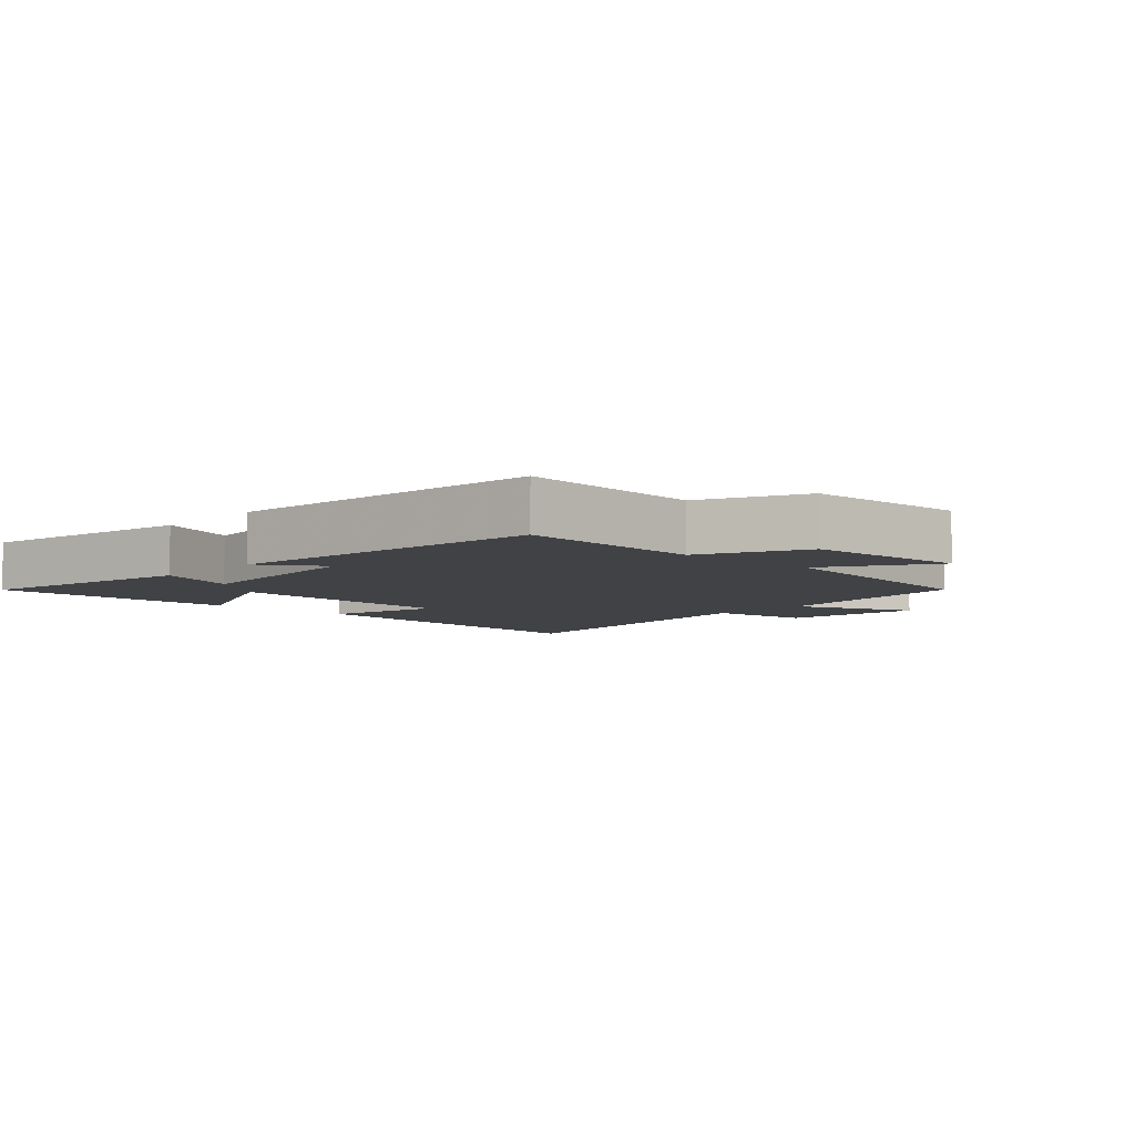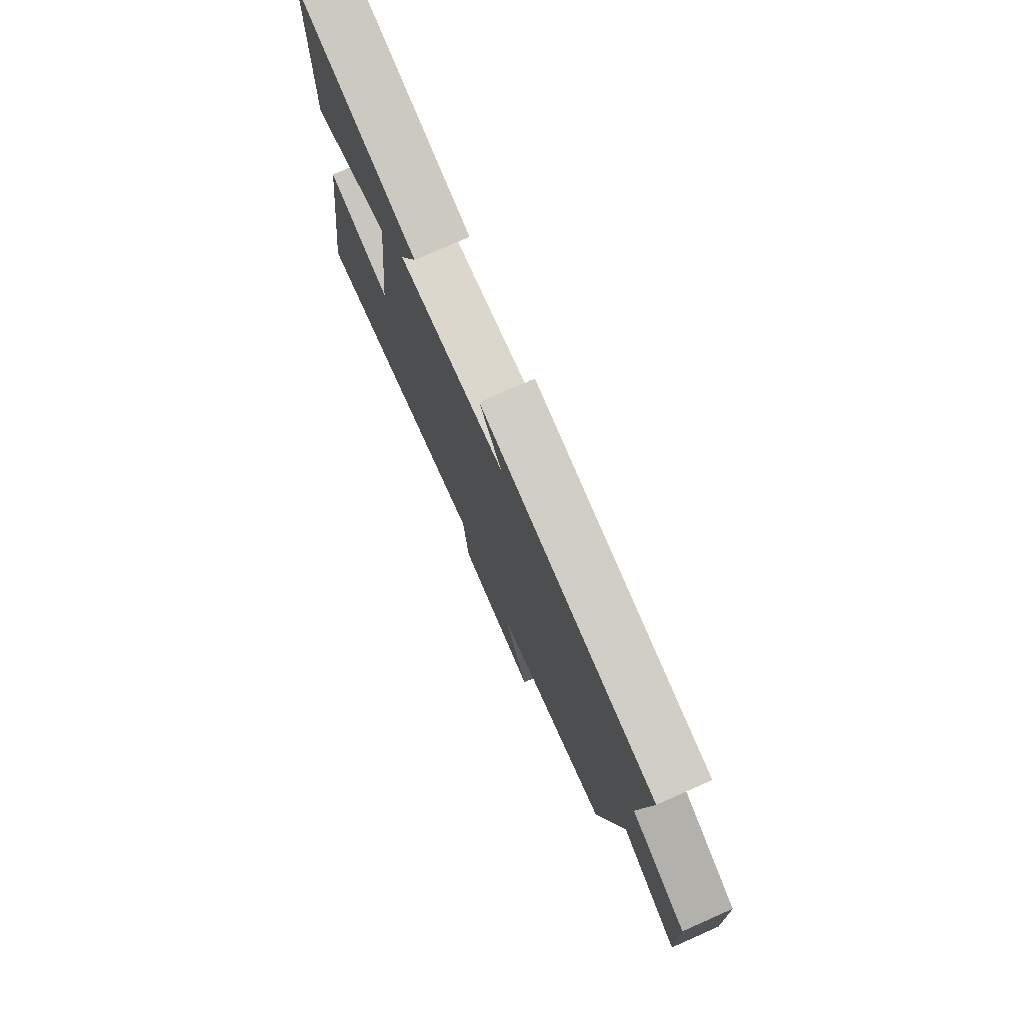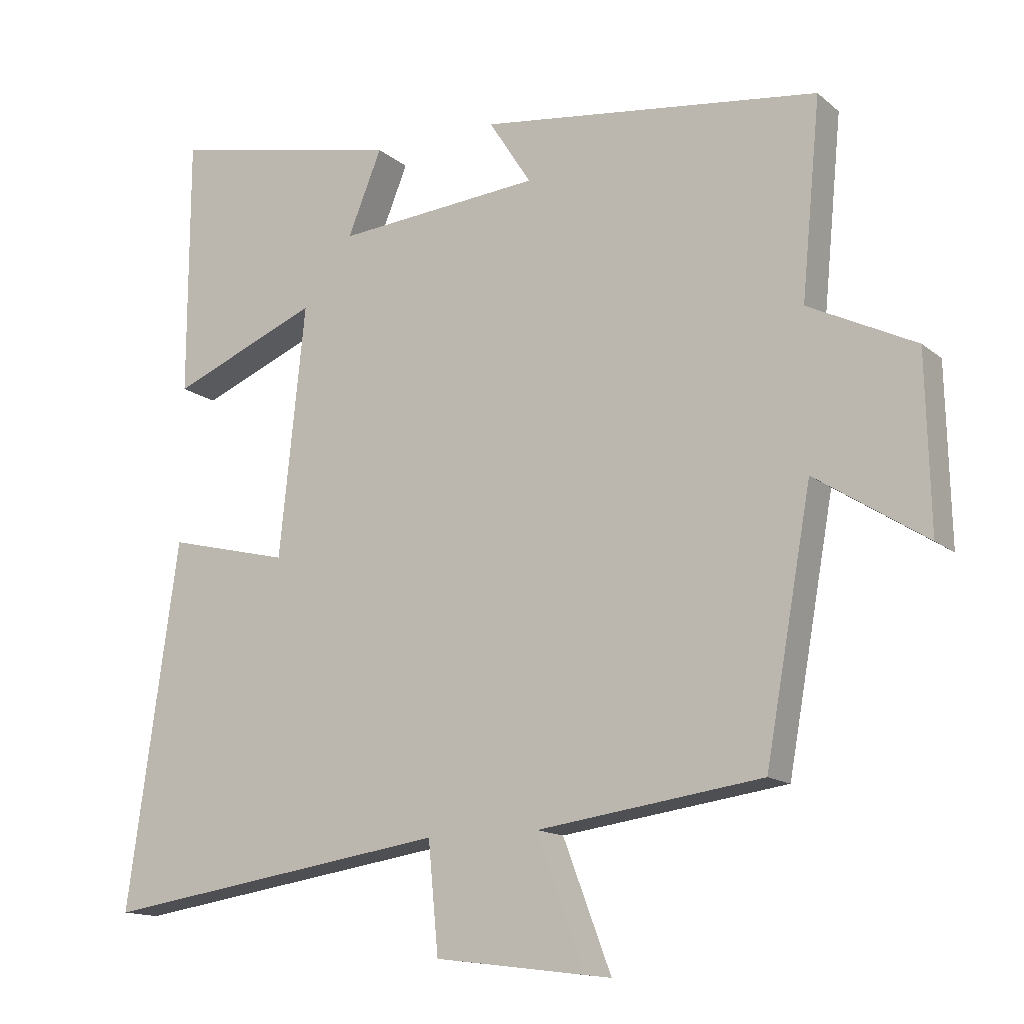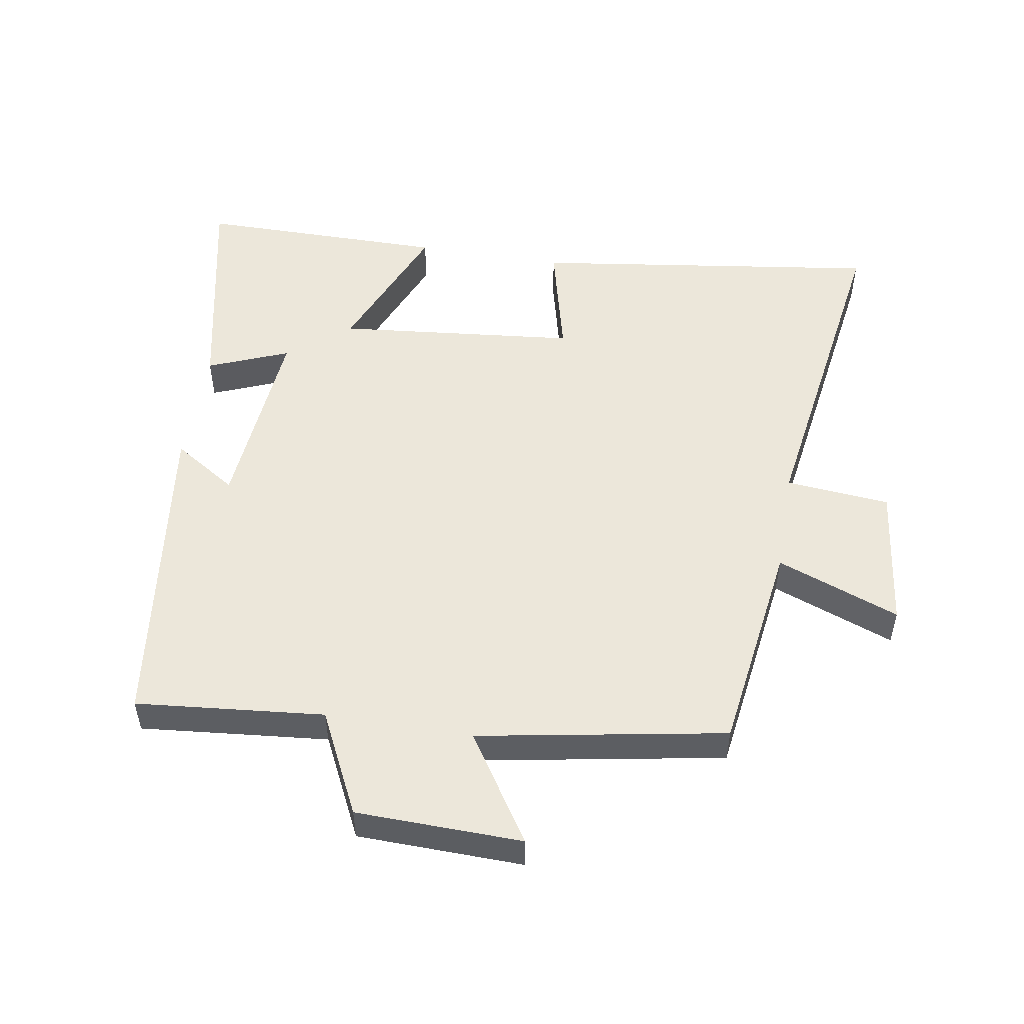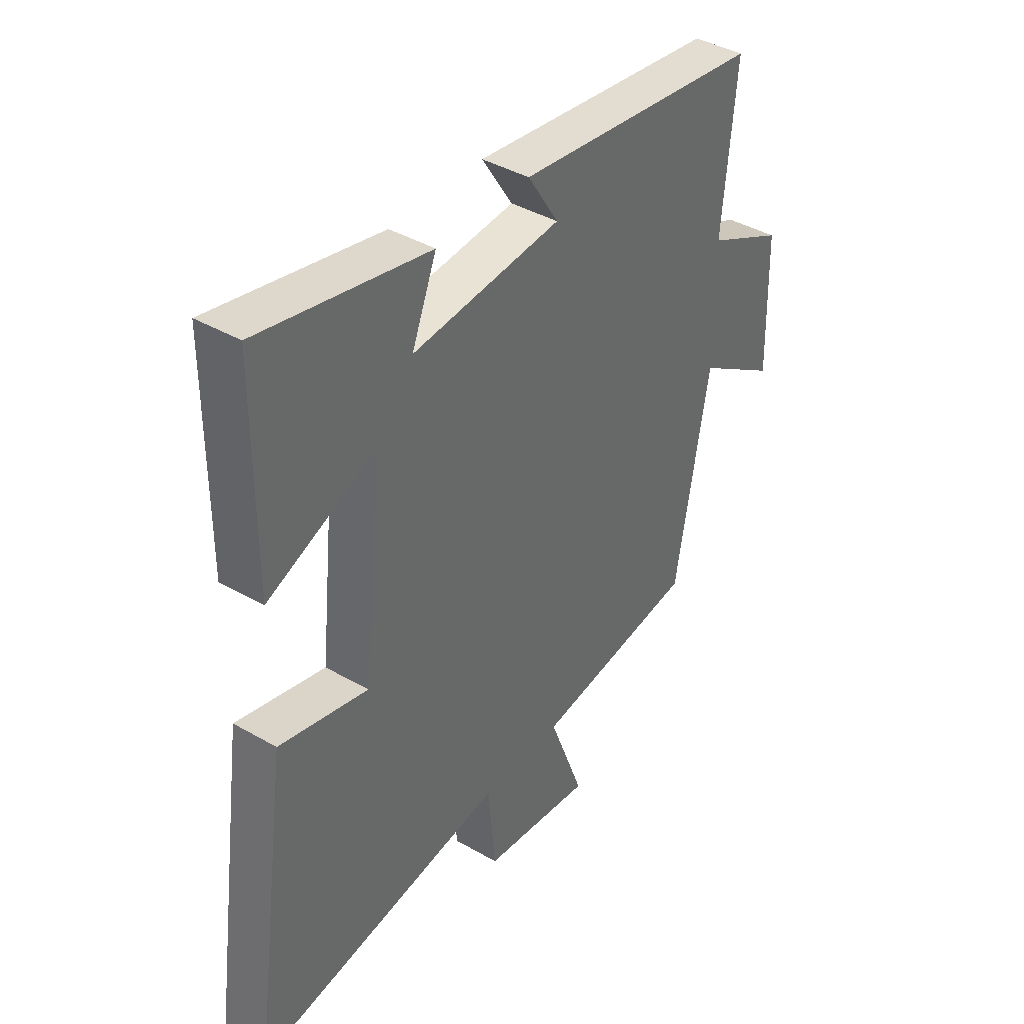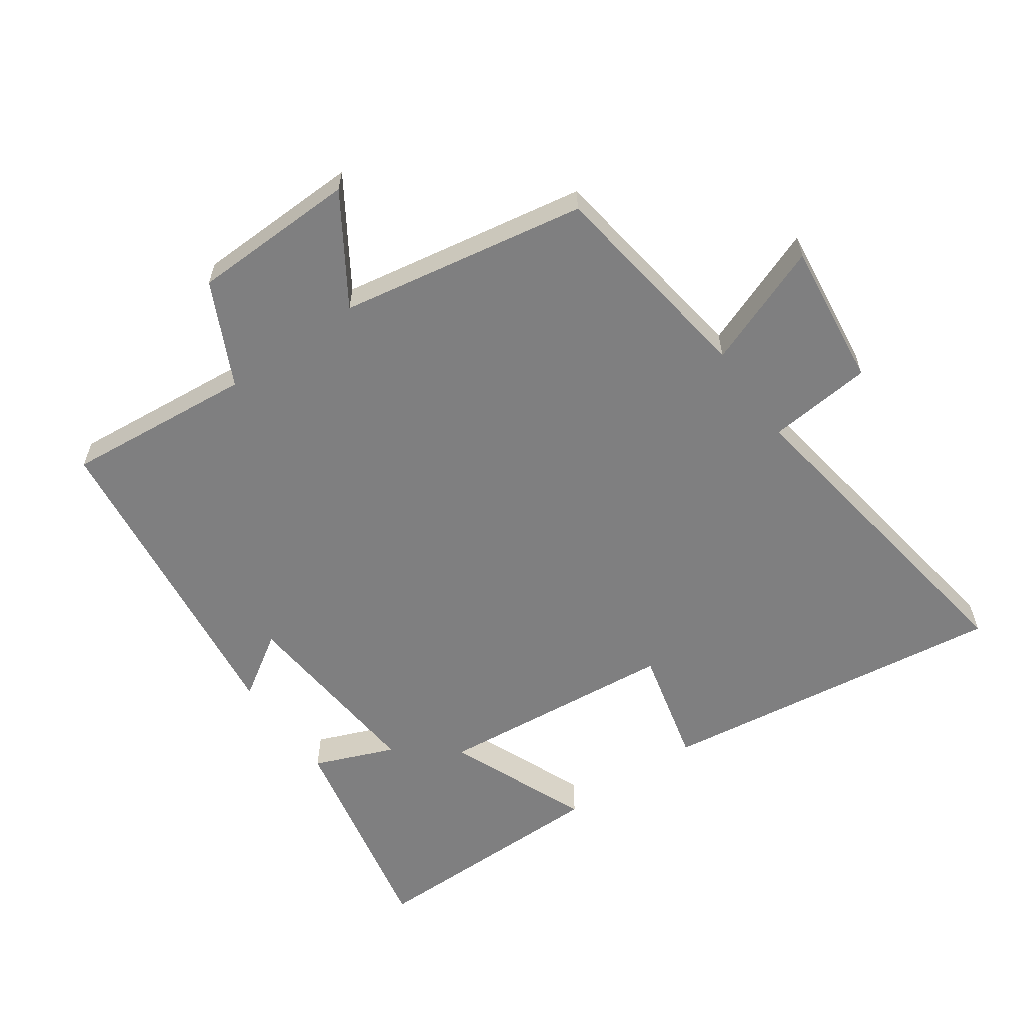
<metadata>
{"format":"obj","ext":"obj","renderer":"f3d","projection":"perspective","resolution":1024,"background":"white","views":[{"elev":-6.1,"azim":47.9,"up":"+Y"},{"elev":76.8,"azim":66.2,"up":"+Z"},{"elev":-14.0,"azim":30.4,"up":"+Z"},{"elev":51.8,"azim":99.5,"up":"+Y"},{"elev":40.2,"azim":-54.5,"up":"+Z"},{"elev":-59.7,"azim":125.3,"up":"+Y"}]}
</metadata>
<code>
v -0.575 0.07 -0.577
v -0.5 0.07 -0.043
v -0.321 0.07 -0.087
v -0.283 0.07 0.281
v -0.5 0.07 0.191
v -0.499 0.07 0.571
v -0.158 0.07 0.5
v -0.208 0.07 0.377
v 0.092 0.07 0.403
v 0.03 0.07 0.5
v 0.528 0.07 0.438
v 0.5 0.07 0.15
v 0.657 0.07 0.073
v 0.663 0.07 -0.181
v 0.5 0.07 -0.076
v 0.432 0.07 -0.454
v 0.102 0.07 -0.5
v 0.173 0.07 -0.688
v -0.049 0.07 -0.66
v -0.064 0.07 -0.5
v -0.575 0 -0.577
v -0.5 0 -0.043
v -0.321 0 -0.087
v -0.283 0 0.281
v -0.5 0 0.191
v -0.499 0 0.571
v -0.158 0 0.5
v -0.208 0 0.377
v 0.092 0 0.403
v 0.03 0 0.5
v 0.528 0 0.438
v 0.5 0 0.15
v 0.657 0 0.073
v 0.663 0 -0.181
v 0.5 0 -0.076
v 0.432 0 -0.454
v 0.102 0 -0.5
v 0.173 0 -0.688
v -0.049 0 -0.66
v -0.064 0 -0.5
f 17 18 19 20
f 15 16 17 20
f 15 20 1
f 12 13 14 15
f 12 15 1
f 9 10 11 12
f 8 9 12
f 5 6 7 8
f 4 5 8
f 3 4 8 12
f 1 2 3
f 1 3 12
f 40 39 38 37
f 40 37 36 35
f 21 40 35
f 35 34 33 32
f 21 35 32
f 32 31 30 29
f 32 29 28
f 28 27 26 25
f 28 25 24
f 32 28 24 23
f 23 22 21
f 32 23 21
f 1 21 22 2
f 2 22 23 3
f 3 23 24 4
f 4 24 25 5
f 5 25 26 6
f 6 26 27 7
f 7 27 28 8
f 8 28 29 9
f 9 29 30 10
f 10 30 31 11
f 11 31 32 12
f 12 32 33 13
f 13 33 34 14
f 14 34 35 15
f 15 35 36 16
f 16 36 37 17
f 17 37 38 18
f 18 38 39 19
f 19 39 40 20
f 20 40 21 1

</code>
